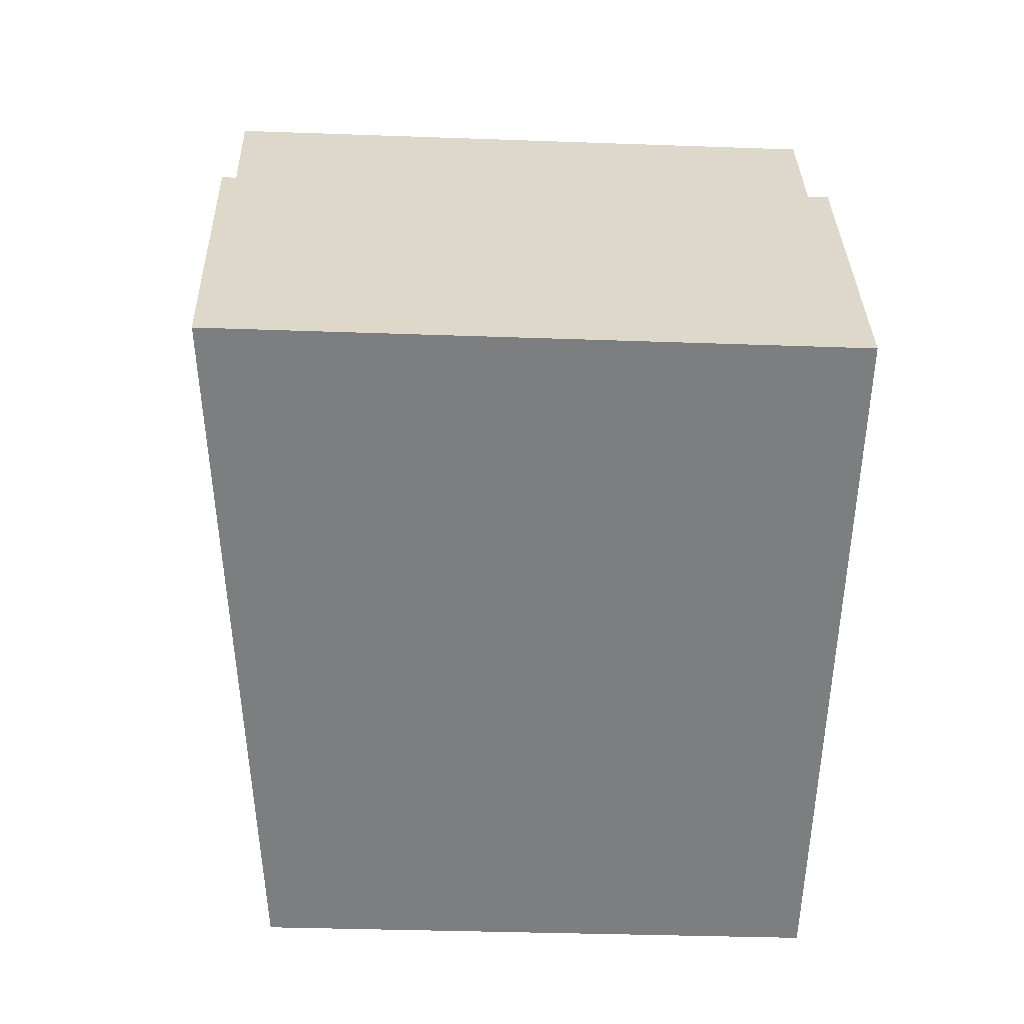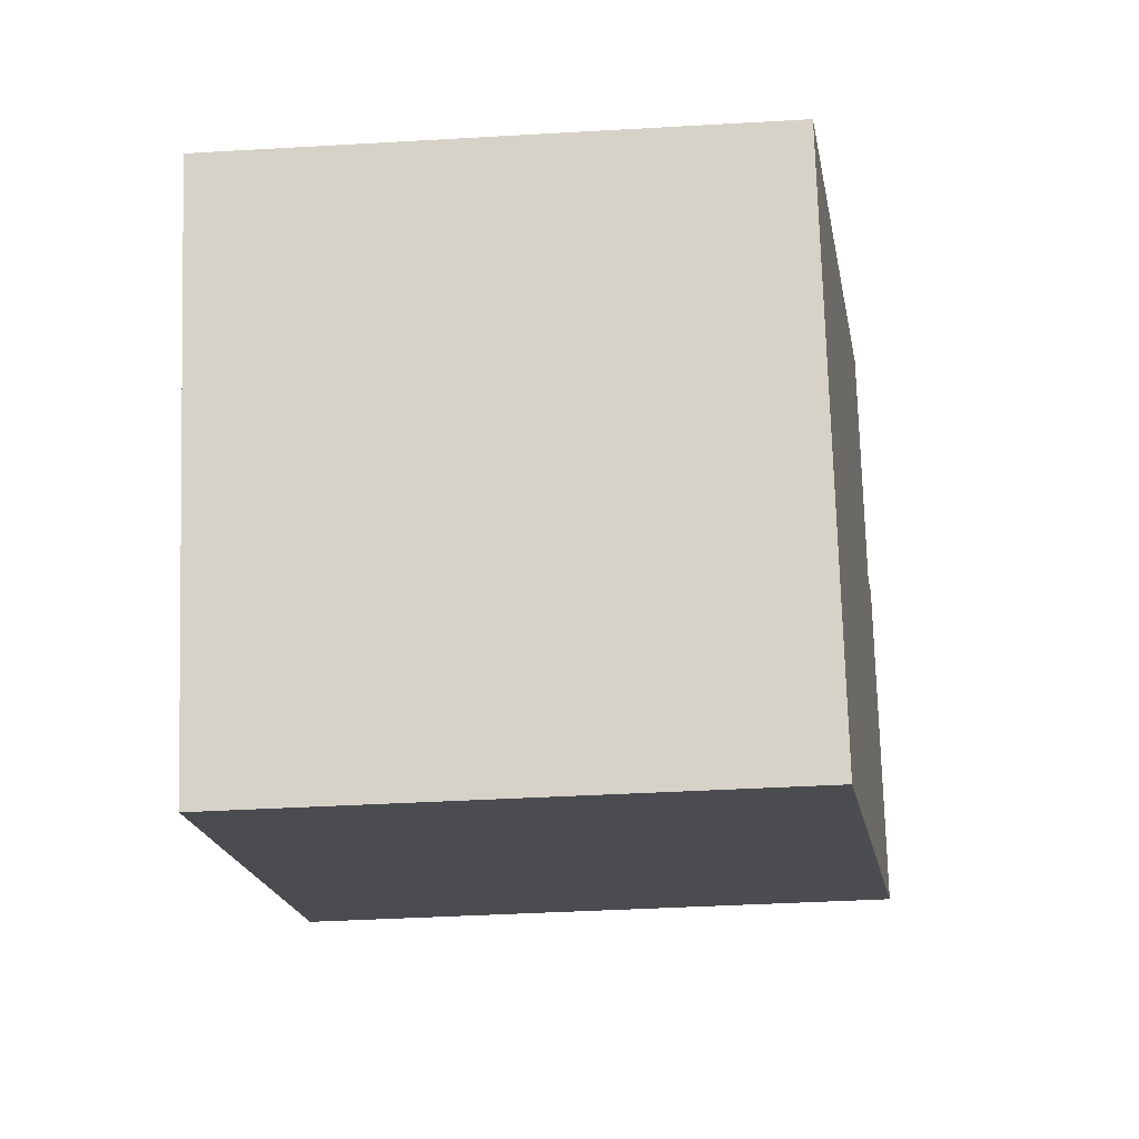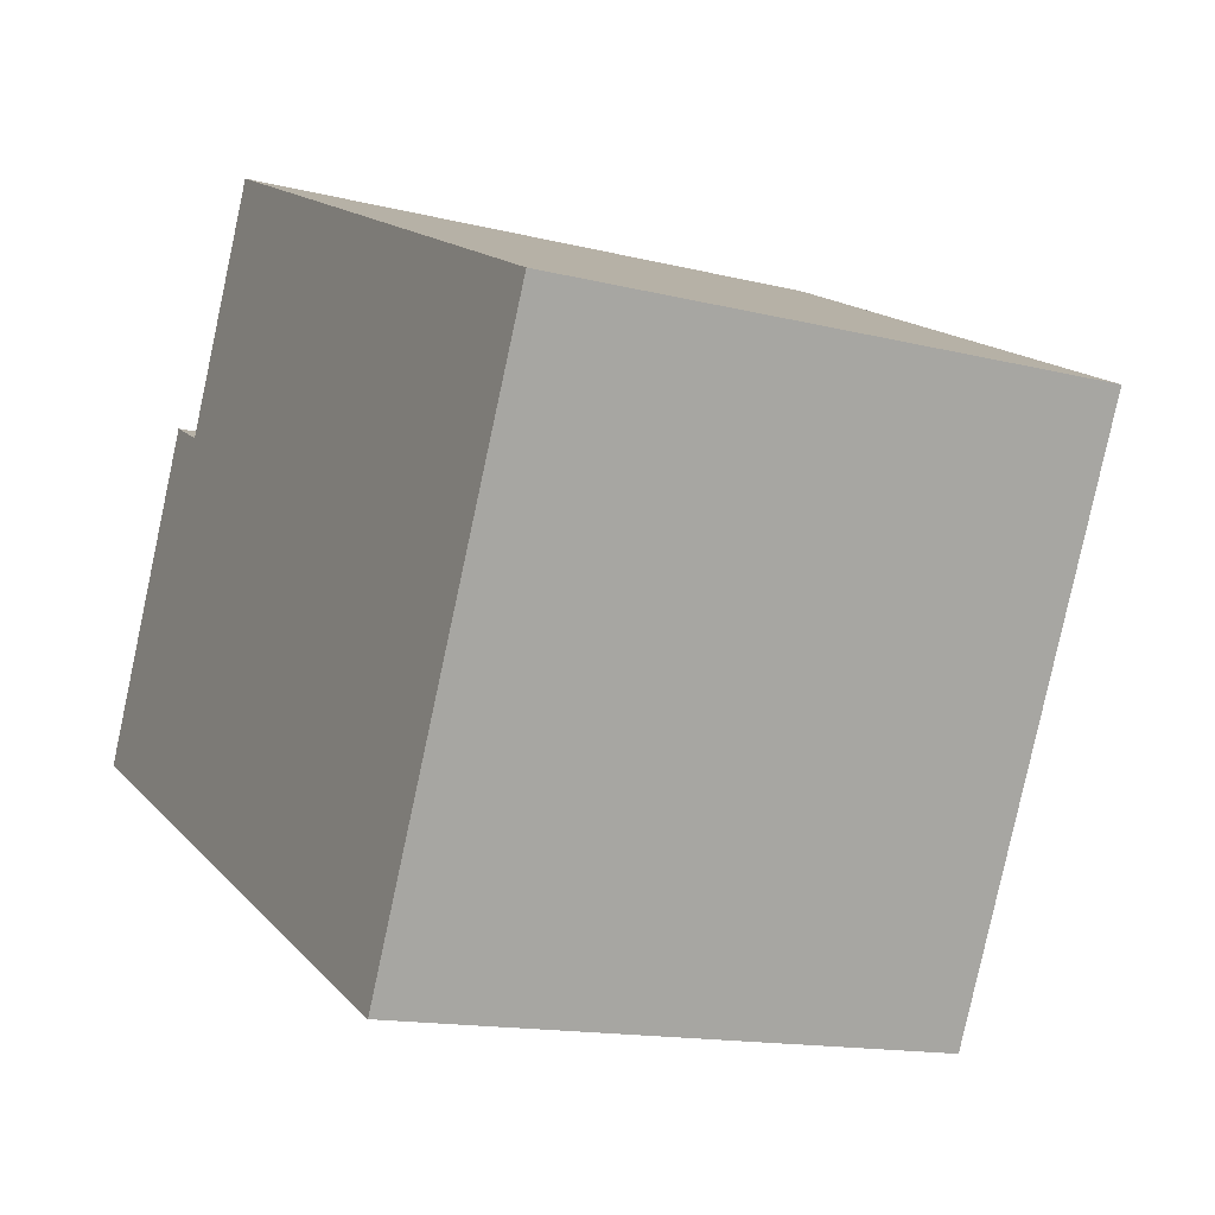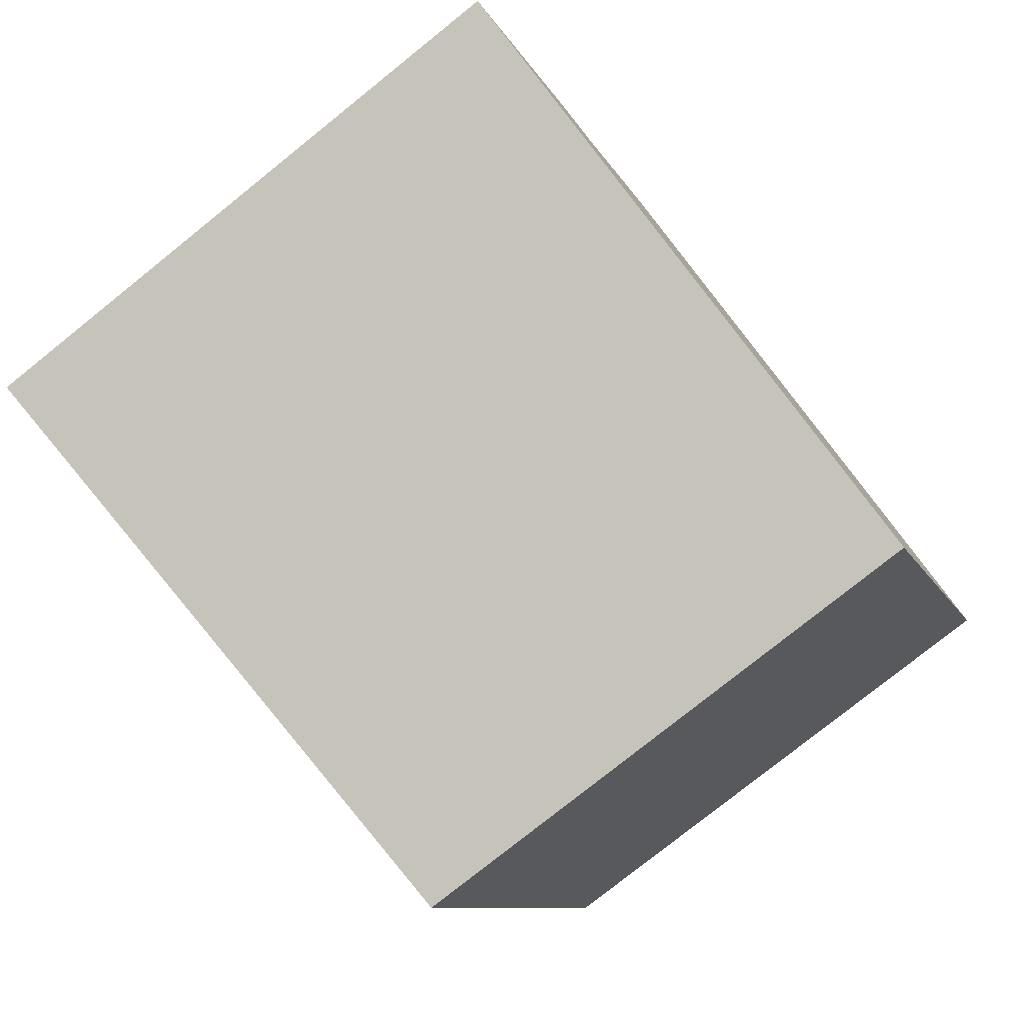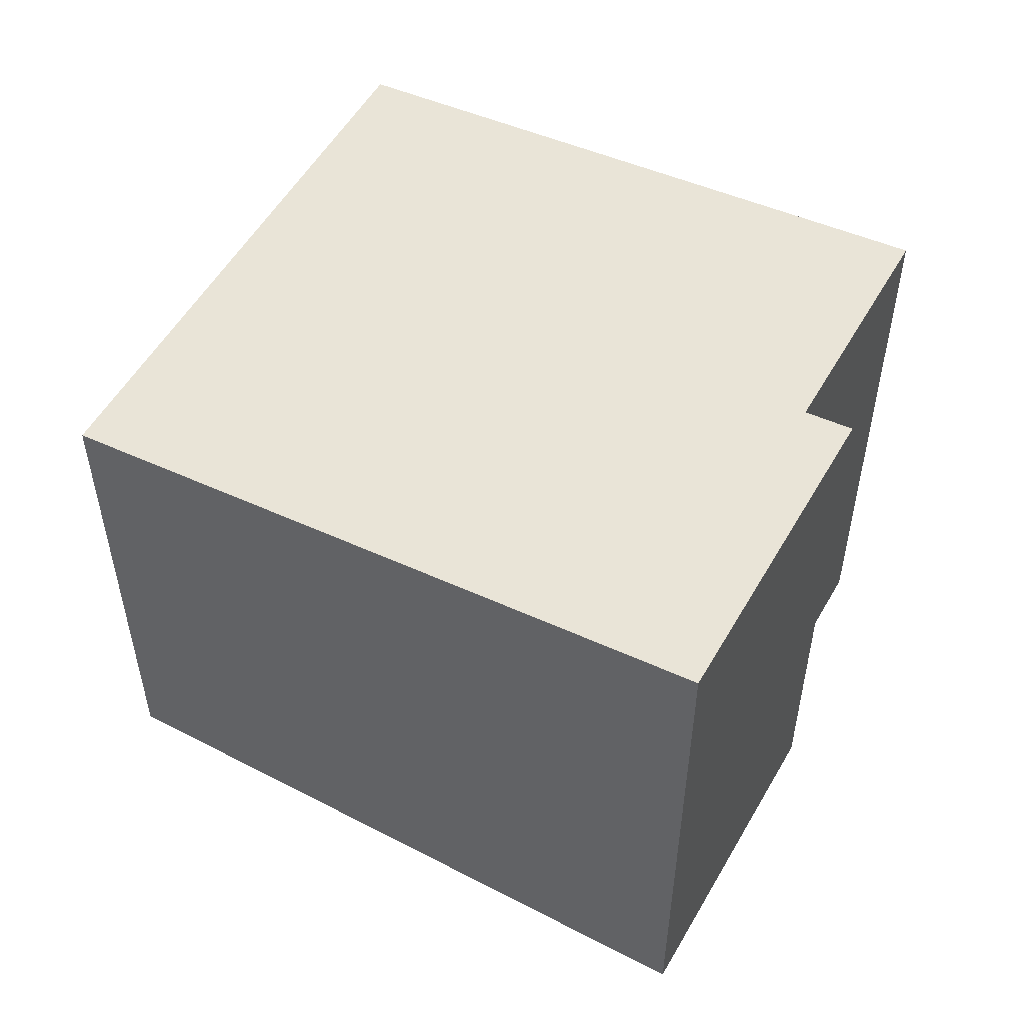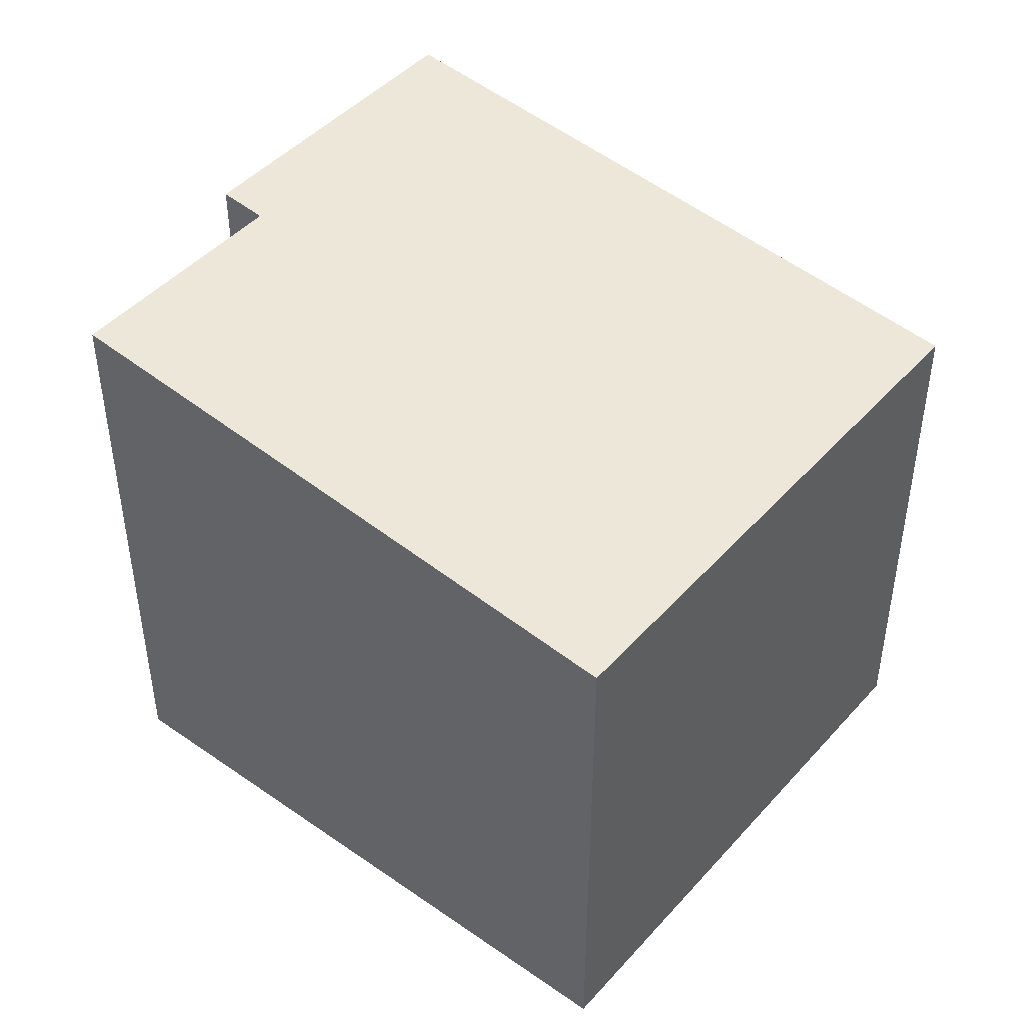
<metadata>
{"format":"obj","ext":"obj","renderer":"f3d","projection":"perspective","resolution":1024,"background":"white","views":[{"elev":-32.9,"azim":-92.9,"up":"+Z"},{"elev":-41.2,"azim":94.0,"up":"+Z"},{"elev":-14.5,"azim":61.3,"up":"+Z"},{"elev":-78.3,"azim":-51.3,"up":"+Z"},{"elev":53.9,"azim":-124.6,"up":"+Y"},{"elev":45.6,"azim":65.0,"up":"+Y"}]}
</metadata>
<code>
v  11.33 7.099 2.807
v  2.485 7.893 3.615
v  3.888 7.893 6.48
v  9.926 7.099 -0.054
v  0 7.954 4.87e-16
v  1.903 7.955 3.901
v  8.01 7.099 -3.958
v  3.888 -3.968e-16 6.48
v  11.33 -1.719e-16 2.807
v  1.903 -2.389e-16 3.901
v  2.485 -2.214e-16 3.615
v  8.01 2.424e-16 -3.958
v  9.926 3.307e-18 -0.054
v  0 0 0
g defaultobject
f 1 2 3
f 2 1 4
f 2 5 6
f 5 2 4
f 5 4 7
f 8 1 3
f 1 8 9
f 10 2 6
f 2 10 11
f 9 4 1
f 4 9 7
f 7 9 12
f 12 9 13
f 7 14 5
f 14 7 12
f 5 10 6
f 10 5 14
f 11 3 2
f 3 11 8
f 8 13 9
f 13 8 11
f 13 11 12
f 12 11 10
f 12 10 14

</code>
